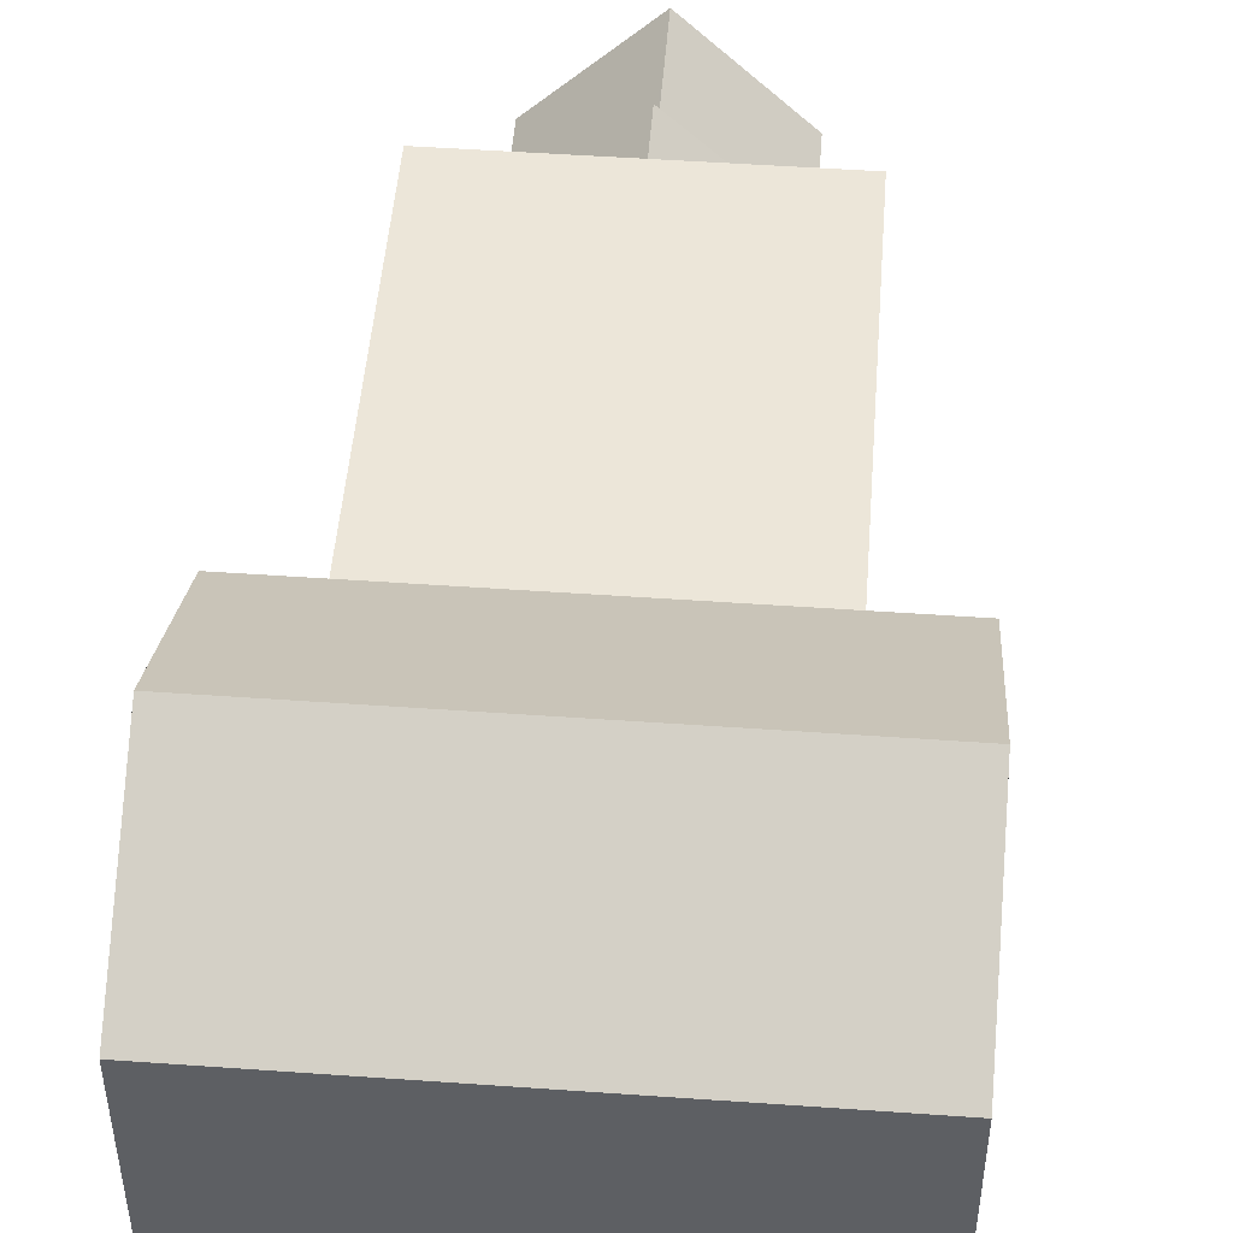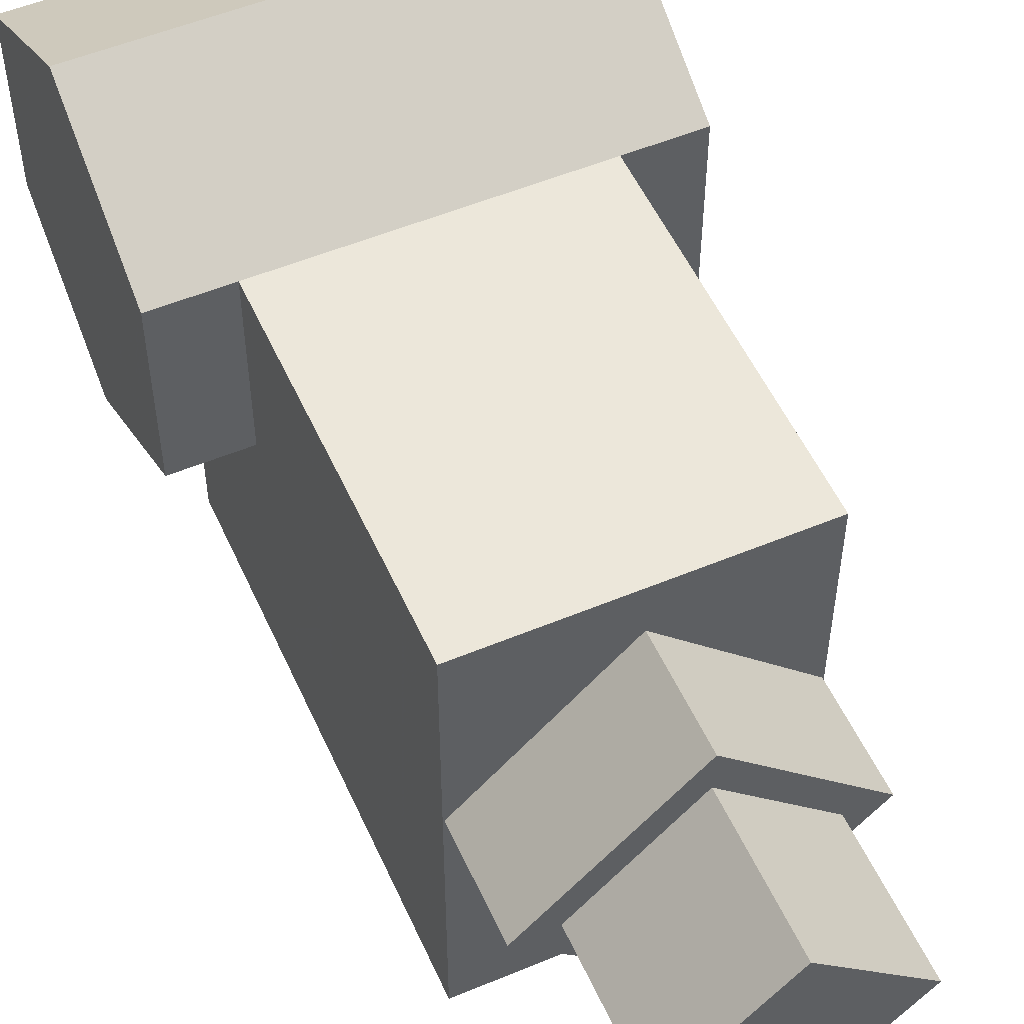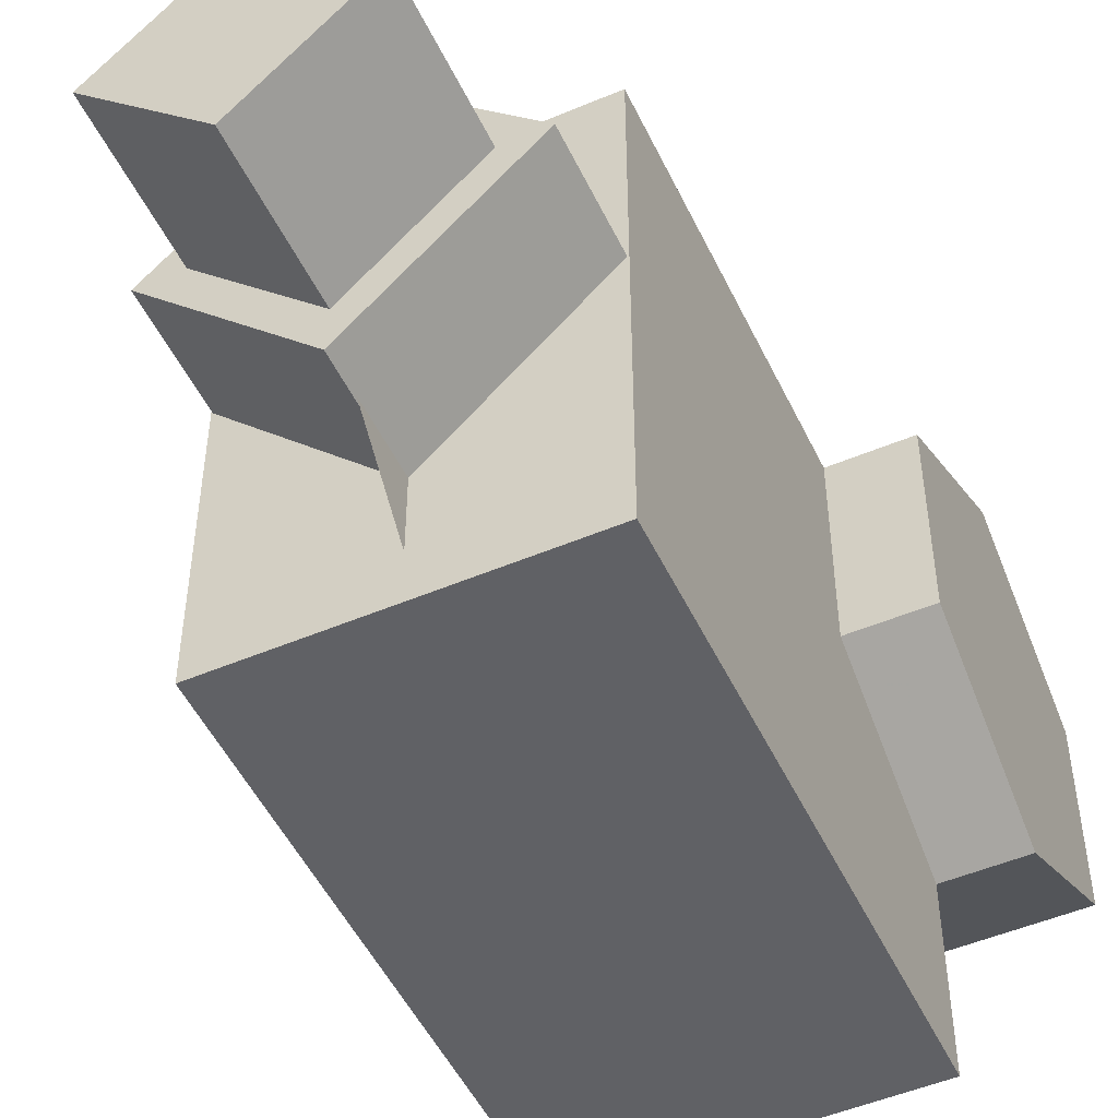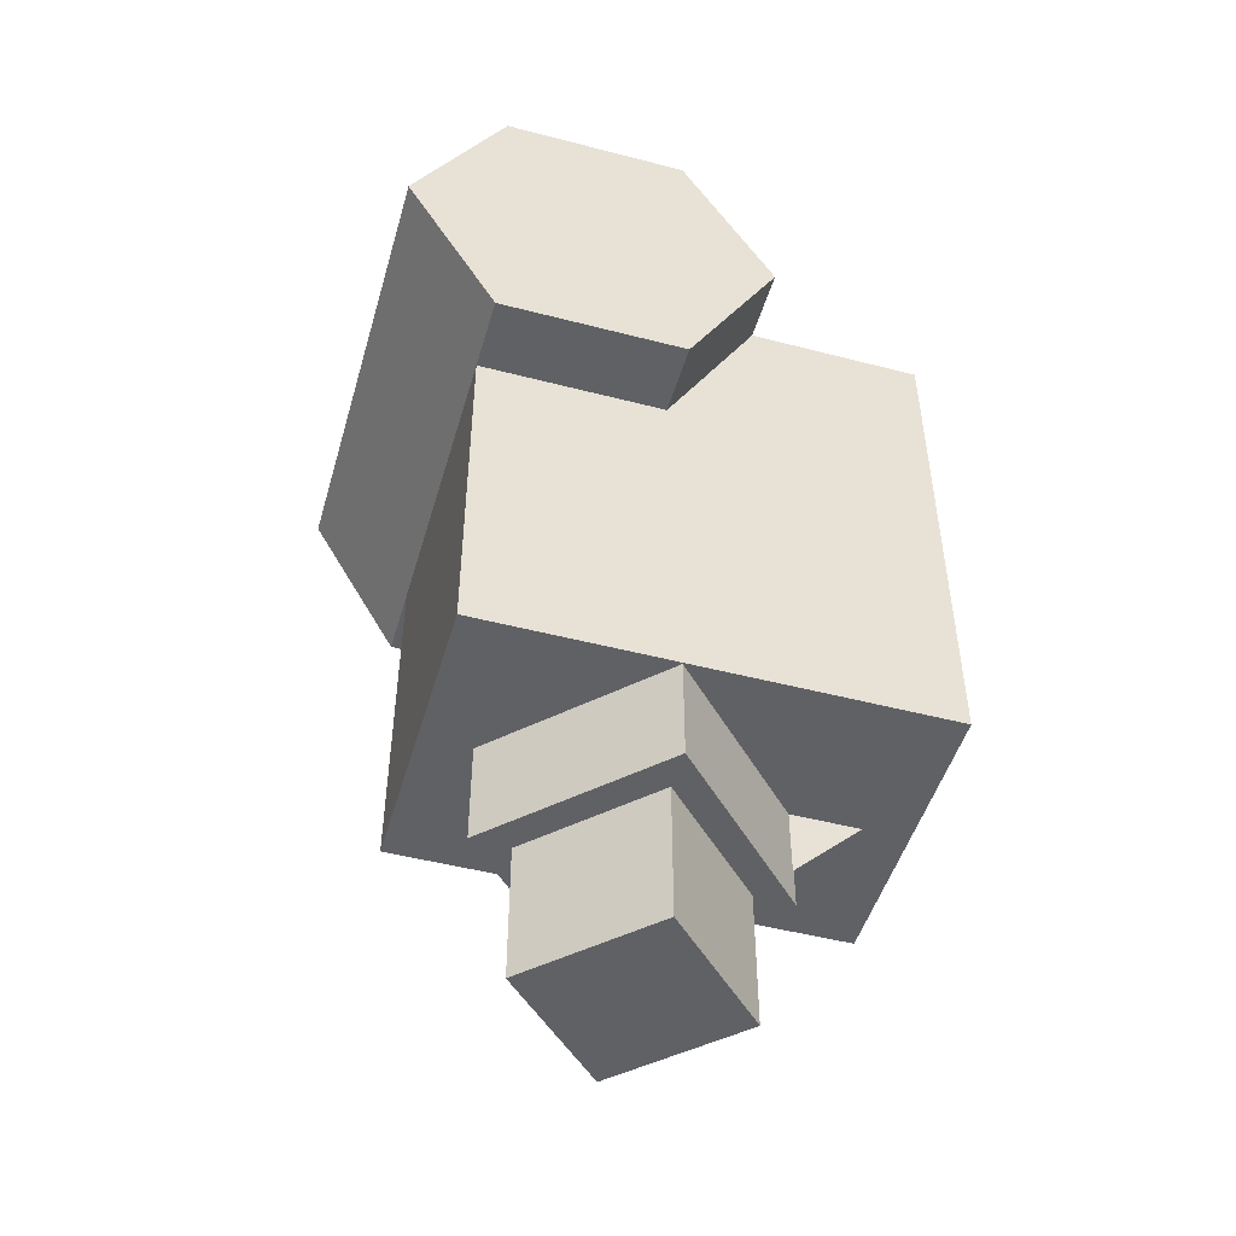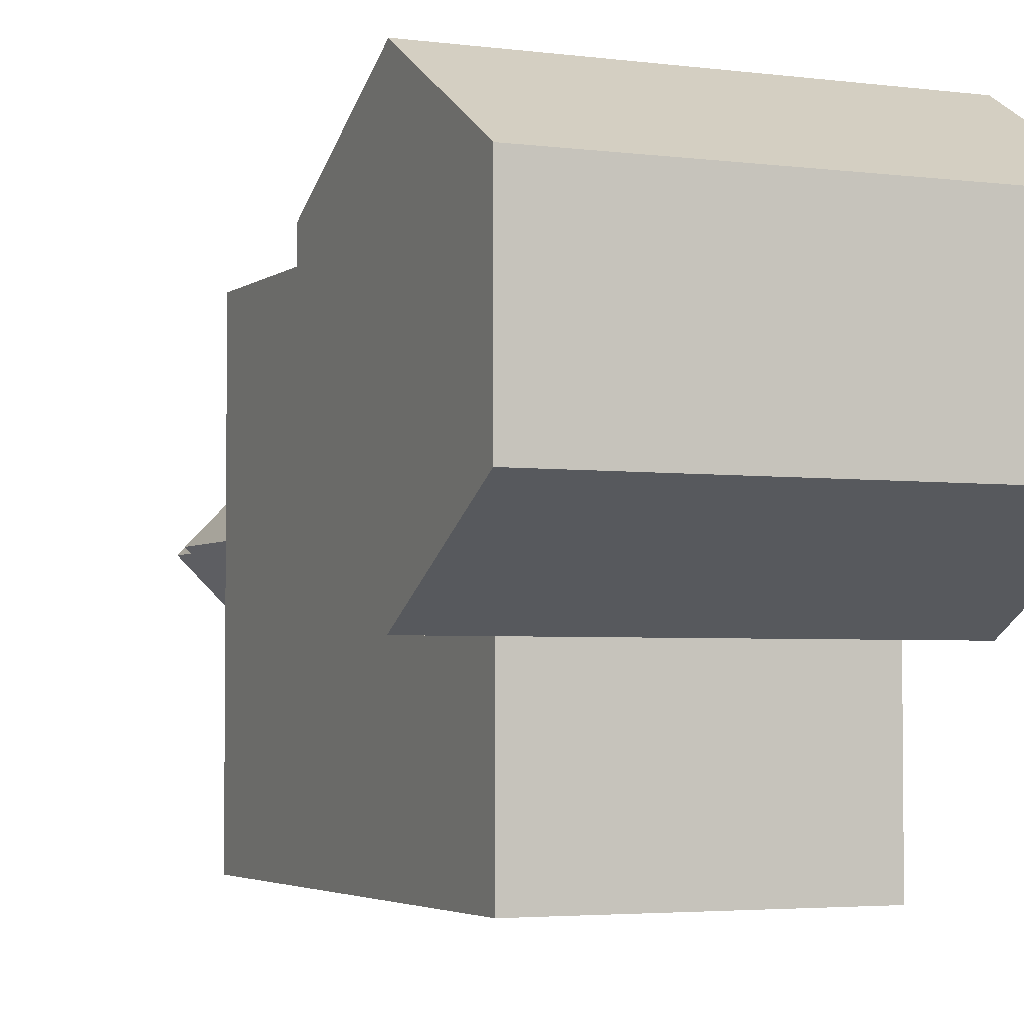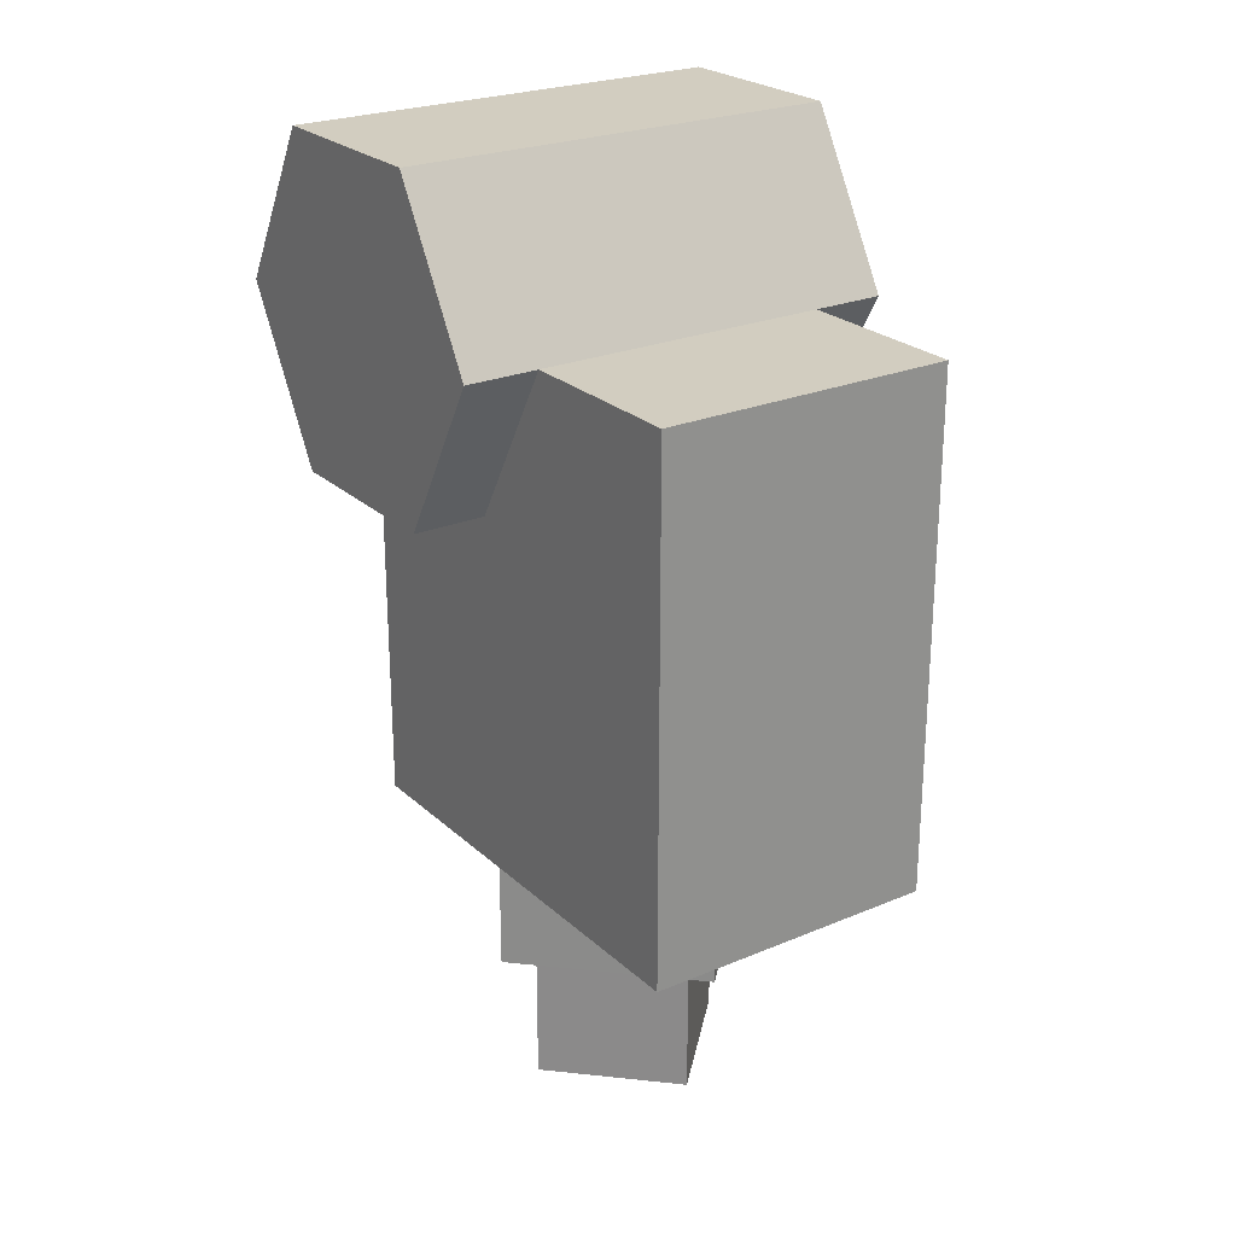
<metadata>
{"format":"obj","ext":"obj","renderer":"f3d","projection":"perspective","resolution":1024,"background":"white","views":[{"elev":49.4,"azim":-175.5,"up":"+Z"},{"elev":53.3,"azim":-24.0,"up":"+Z"},{"elev":-50.2,"azim":24.9,"up":"+Z"},{"elev":-48.8,"azim":73.9,"up":"+Y"},{"elev":-3.5,"azim":155.7,"up":"+Z"},{"elev":24.5,"azim":145.3,"up":"+Y"}]}
</metadata>
<code>
v 0 -0.129 -0.291
v 0 -0.184 -0.235
v 0 -0.129 -0.235
v -0.103 -0.131 -0.136
v -0.103 -0.208 -0.136
v 0.001 -0.131 -0.035
v 0.001 -0.208 -0.035
v -0.001 -0.131 -0.239
v -0.001 -0.208 -0.239
v 0.103 -0.131 -0.137
v 0.103 -0.208 -0.137
v -0.075 -0.203 -0.136
v -0.075 -0.307 -0.136
v 0 -0.203 -0.062
v 0 -0.307 -0.062
v 0 -0.203 -0.211
v 0 -0.307 -0.211
v 0.075 -0.203 -0.137
v 0.075 -0.307 -0.137
v -0.155 0.23 0.065
v -0.155 0.343 -0
v -0.155 0.116 -0.131
v -0.155 0.343 -0.131
v -0.155 0.23 -0.196
v -0.155 0.116 -0
v 0.155 0.116 -0
v 0.155 0.23 -0.196
v 0.155 0.343 -0
v 0.155 0.343 -0.131
v 0.155 0.23 0.065
v 0.155 0.116 -0.131
v 0.104 0.116 -0
v -0.104 0.116 -0
v 0.104 0.23 -0.196
v -0.104 0.23 -0.196
v -0.155 0.23 -0.196
v -0.155 0.116 -0.131
v -0.155 0.116 -0
v 0.104 0.116 -0.131
v -0.104 0.116 -0.131
v 0.155 0.116 -0
v 0.155 0.23 -0.196
v 0.155 0.116 -0.131
v -0.104 0.23 -0.319
v -0.104 -0.133 -0.319
v 0.104 0.116 -0
v -0.104 -0.133 0
v 0.104 0.23 -0.319
v 0.104 -0.133 -0.319
v -0.104 0.116 -0
v 0.104 -0.133 0
v 0.104 0.23 -0.196
v -0.104 0.23 -0.196
v 0.104 0.116 -0.131
v -0.104 0.116 -0.131
f 1 3 2
f 1 2 3
f 4 6 7 5
f 5 7 11 9
f 9 11 10 8
f 6 10 11 7
f 8 4 5 9
f 12 14 15 13
f 13 15 19 17
f 17 19 18 16
f 14 18 19 15
f 16 12 13 17
f 21 28 30 20
f 20 30 26 25
f 24 27 29 23
f 21 22 24 23
f 28 31 26 30
f 31 28 29 27
f 22 21 20 25
f 23 29 28 21
f 35 36 37 40
f 39 43 42 34
f 32 41 43 39
f 40 37 38 33
f 45 55 50 47
f 49 45 47 51
f 49 54 52 48
f 48 52 53 44
f 48 44 45 49
f 50 46 51 47
f 49 51 46 54
f 45 44 53 55

</code>
